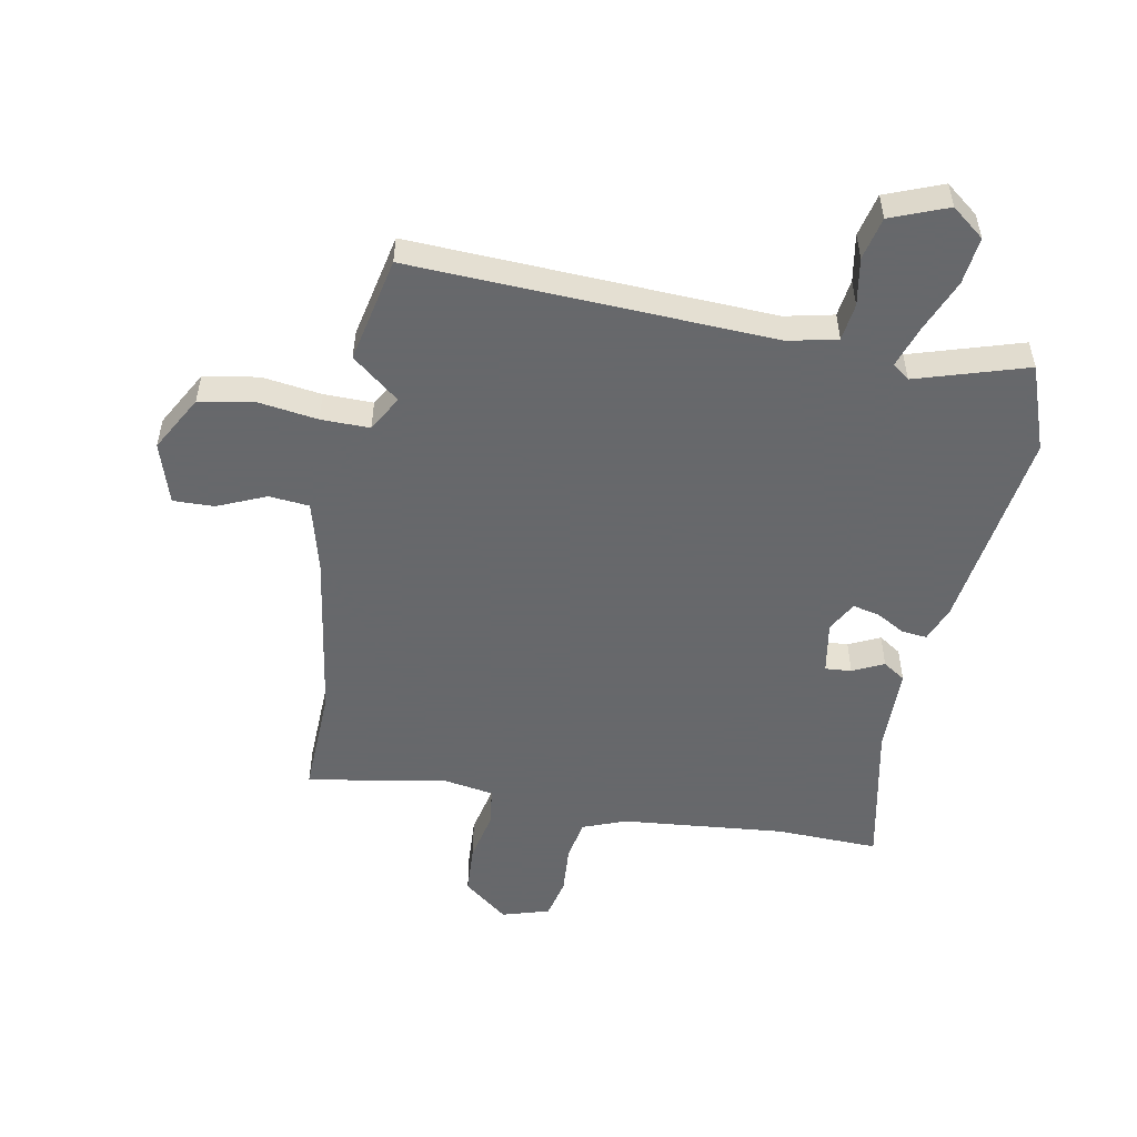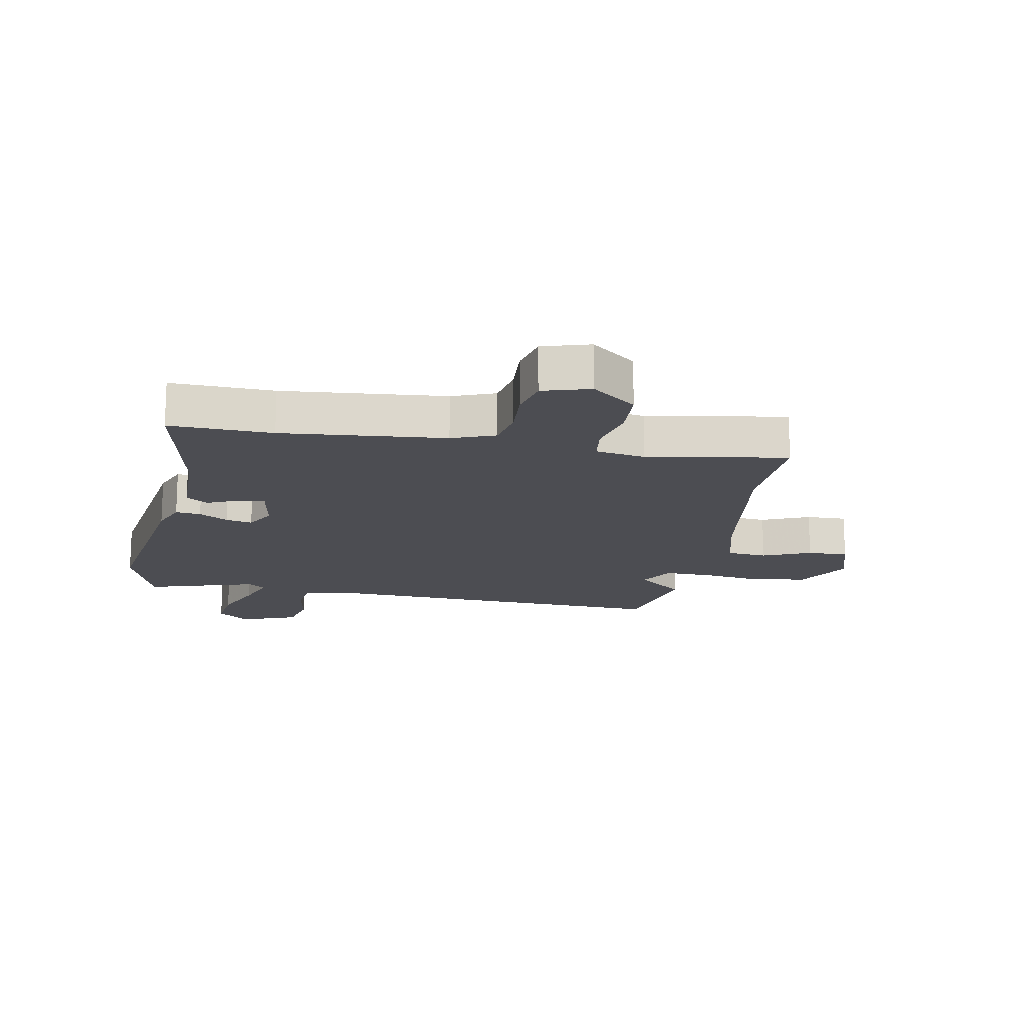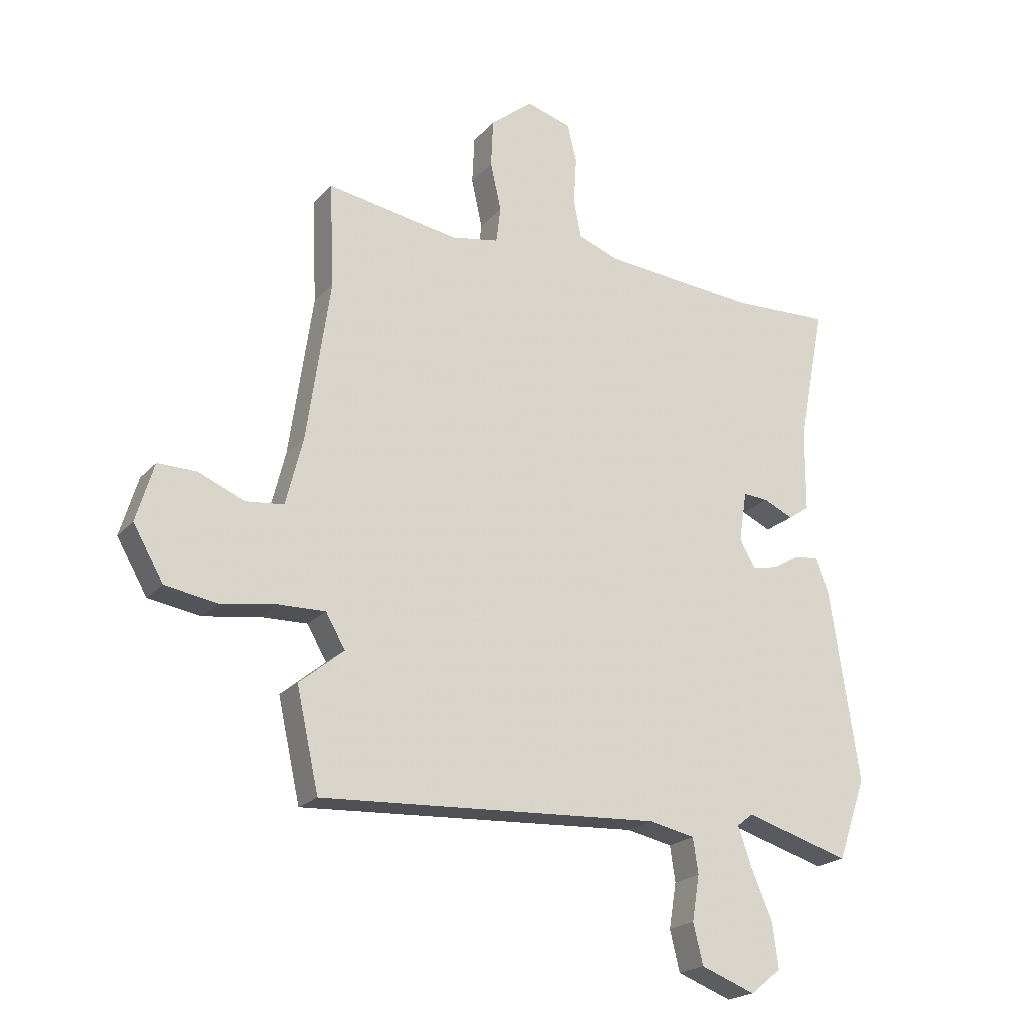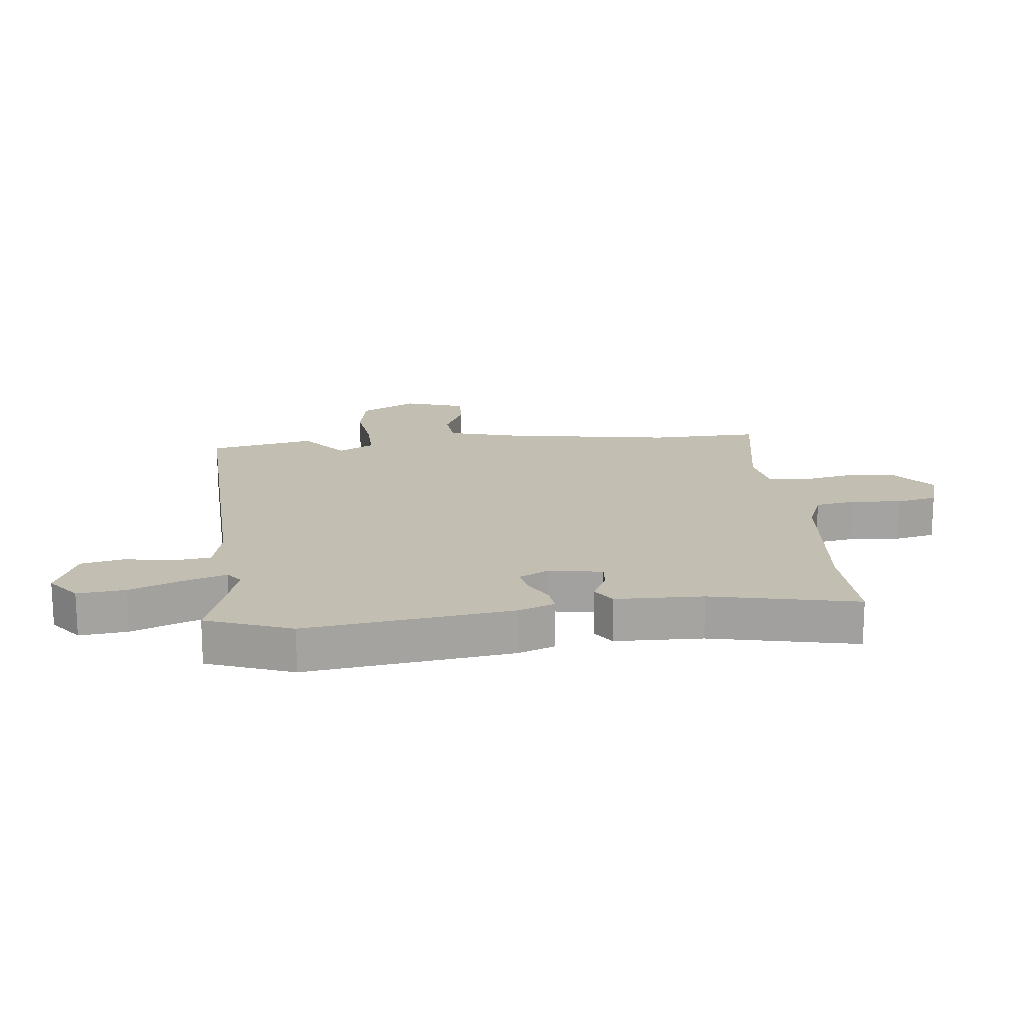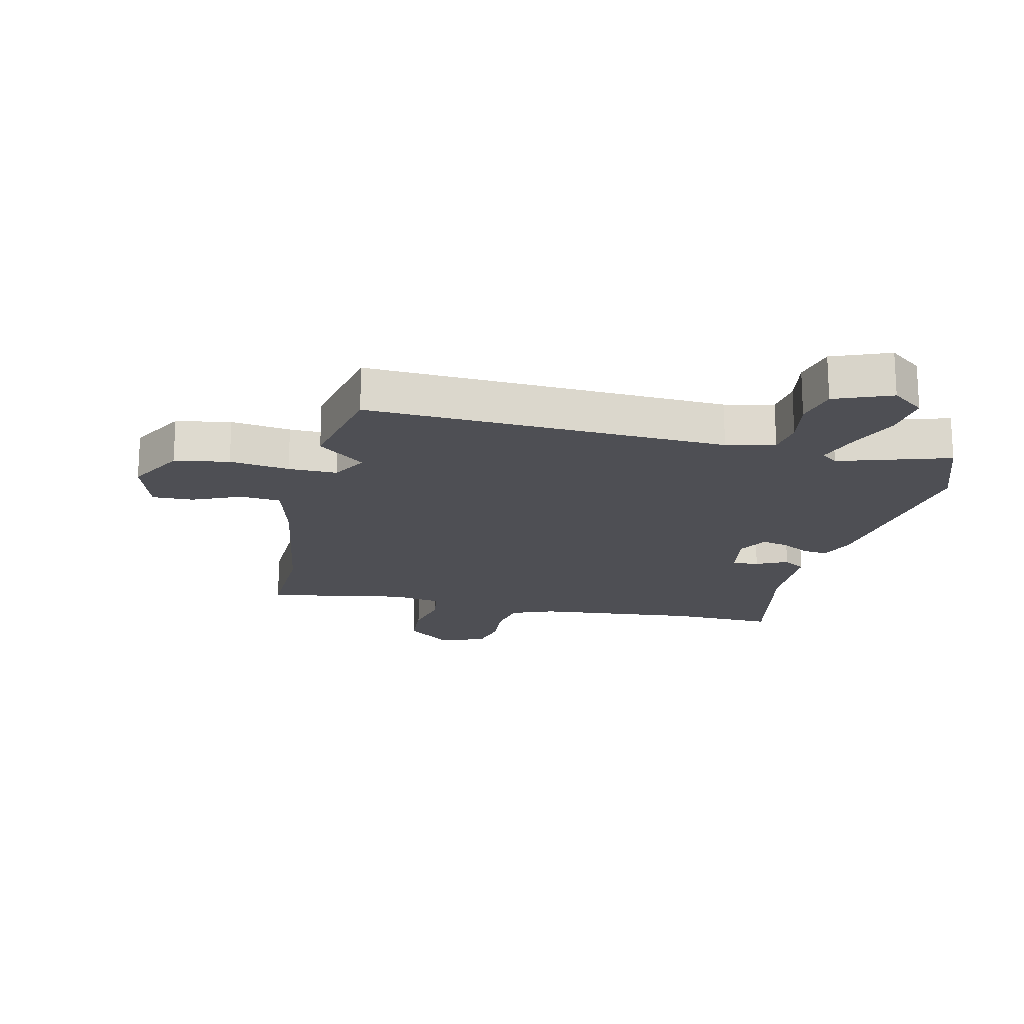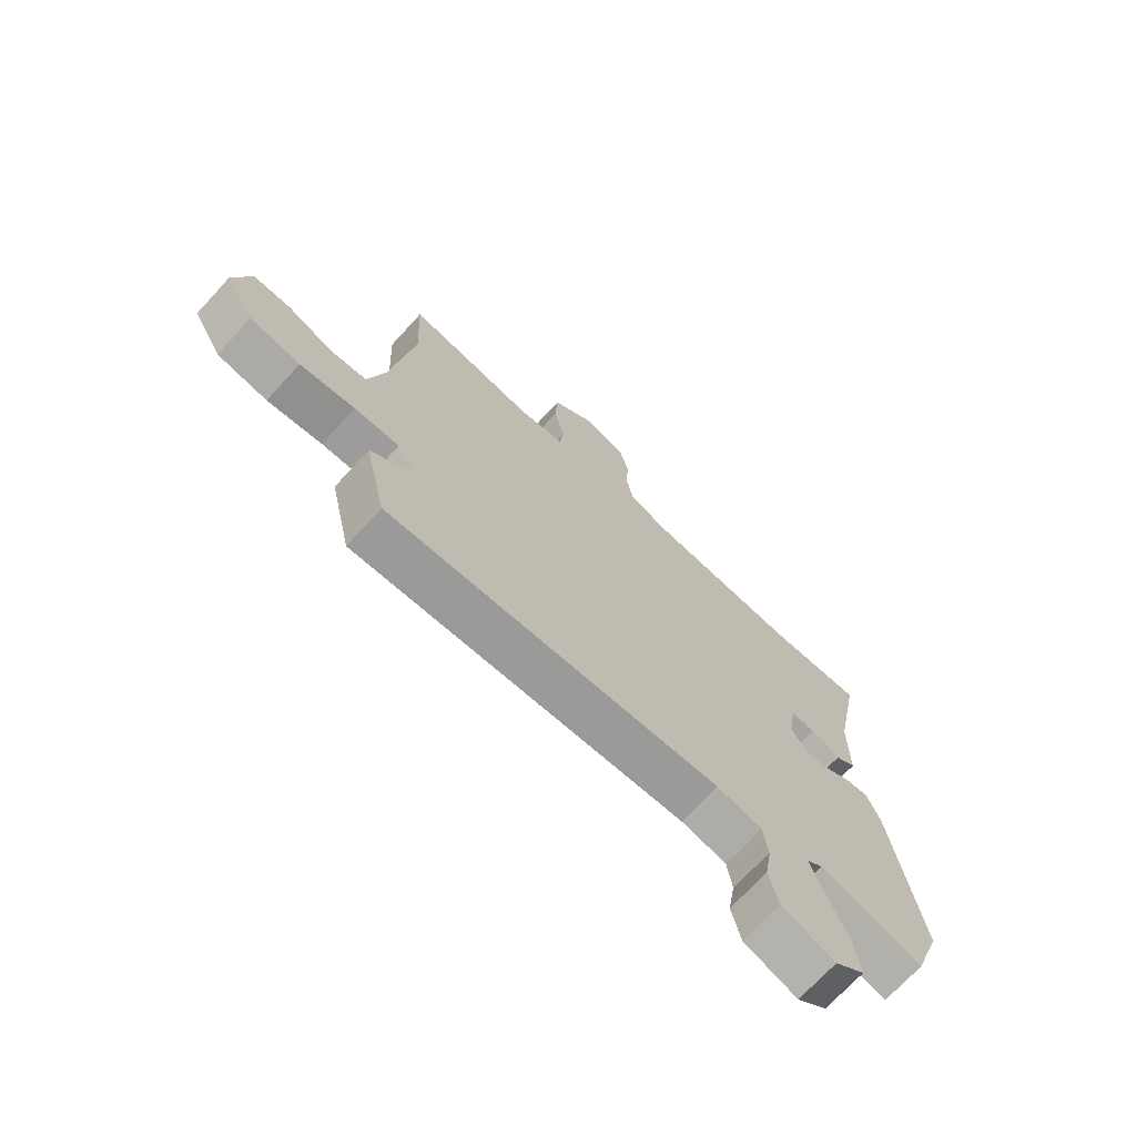
<metadata>
{"format":"obj","ext":"obj","renderer":"f3d","projection":"perspective","resolution":1024,"background":"white","views":[{"elev":-52.3,"azim":170.0,"up":"+Y"},{"elev":-16.3,"azim":-10.2,"up":"+Y"},{"elev":-21.0,"azim":151.0,"up":"+Z"},{"elev":17.1,"azim":-95.2,"up":"+Y"},{"elev":-18.4,"azim":167.8,"up":"+Y"},{"elev":-71.1,"azim":137.5,"up":"+Z"}]}
</metadata>
<code>
v 0.531 0.07 -0.359
v 0.492 0.07 -0.535
v -0.107 0.07 -0.502
v -0.188 0.07 -0.519
v -0.197 0.07 -0.581
v -0.184 0.07 -0.66
v -0.201 0.07 -0.731
v -0.296 0.07 -0.767
v -0.35 0.07 -0.724
v -0.34 0.07 -0.645
v -0.303 0.07 -0.558
v -0.279 0.07 -0.489
v -0.307 0.07 -0.467
v -0.492 0.07 -0.522
v -0.542 0.07 -0.379
v -0.491 0.07 -0.04
v -0.467 0.07 0.02
v -0.425 0.07 0.015
v -0.377 0.07 -0.013
v -0.333 0.07 -0.023
v -0.305 0.07 0.027
v -0.319 0.07 0.115
v -0.363 0.07 0.112
v -0.415 0.07 0.088
v -0.452 0.07 0.113
v -0.453 0.07 0.258
v -0.5 0.07 0.5
v -0.329 0.07 0.493
v -0.057 0.07 0.516
v 0.015 0.07 0.543
v 0.028 0.07 0.611
v 0.023 0.07 0.693
v 0.039 0.07 0.76
v 0.118 0.07 0.783
v 0.192 0.07 0.723
v 0.196 0.07 0.639
v 0.177 0.07 0.554
v 0.185 0.07 0.491
v 0.268 0.07 0.476
v 0.501 0.07 0.514
v 0.493 0.07 0.332
v 0.534 0.07 0.048
v 0.564 0.07 -0.071
v 0.631 0.07 -0.078
v 0.712 0.07 -0.044
v 0.78 0.07 -0.043
v 0.811 0.07 -0.145
v 0.758 0.07 -0.238
v 0.667 0.07 -0.253
v 0.568 0.07 -0.238
v 0.487 0.07 -0.236
v 0.453 0.07 -0.295
v 0.531 0 -0.359
v 0.492 0 -0.535
v -0.107 0 -0.502
v -0.188 0 -0.519
v -0.197 0 -0.581
v -0.184 0 -0.66
v -0.201 0 -0.731
v -0.296 0 -0.767
v -0.35 0 -0.724
v -0.34 0 -0.645
v -0.303 0 -0.558
v -0.279 0 -0.489
v -0.307 0 -0.467
v -0.492 0 -0.522
v -0.542 0 -0.379
v -0.491 0 -0.04
v -0.467 0 0.02
v -0.425 0 0.015
v -0.377 0 -0.013
v -0.333 0 -0.023
v -0.305 0 0.027
v -0.319 0 0.115
v -0.363 0 0.112
v -0.415 0 0.088
v -0.452 0 0.113
v -0.453 0 0.258
v -0.5 0 0.5
v -0.329 0 0.493
v -0.057 0 0.516
v 0.015 0 0.543
v 0.028 0 0.611
v 0.023 0 0.693
v 0.039 0 0.76
v 0.118 0 0.783
v 0.192 0 0.723
v 0.196 0 0.639
v 0.177 0 0.554
v 0.185 0 0.491
v 0.268 0 0.476
v 0.501 0 0.514
v 0.493 0 0.332
v 0.534 0 0.048
v 0.564 0 -0.071
v 0.631 0 -0.078
v 0.712 0 -0.044
v 0.78 0 -0.043
v 0.811 0 -0.145
v 0.758 0 -0.238
v 0.667 0 -0.253
v 0.568 0 -0.238
v 0.487 0 -0.236
v 0.453 0 -0.295
f 47 48 49 50
f 47 50 51
f 44 45 46 47
f 43 44 47 51
f 42 43 51 52
f 39 40 41
f 38 39 41 42
f 34 35 36 37
f 34 37 38
f 31 32 33 34
f 30 31 34 38
f 29 30 38 42
f 26 27 28
f 23 24 25 26
f 22 23 26 28
f 21 22 28 29
f 16 17 18 19
f 16 19 20
f 13 14 15 16
f 12 13 16 20
f 8 9 10 11
f 8 11 12
f 5 6 7 8
f 4 5 8 12
f 3 4 12 20
f 52 1 2 3
f 21 29 42 52
f 3 20 21 52
f 102 101 100 99
f 103 102 99
f 99 98 97 96
f 103 99 96 95
f 104 103 95 94
f 93 92 91
f 94 93 91 90
f 89 88 87 86
f 90 89 86
f 86 85 84 83
f 90 86 83 82
f 94 90 82 81
f 80 79 78
f 78 77 76 75
f 80 78 75 74
f 81 80 74 73
f 71 70 69 68
f 72 71 68
f 68 67 66 65
f 72 68 65 64
f 63 62 61 60
f 64 63 60
f 60 59 58 57
f 64 60 57 56
f 72 64 56 55
f 55 54 53 104
f 104 94 81 73
f 104 73 72 55
f 1 53 54 2
f 2 54 55 3
f 3 55 56 4
f 4 56 57 5
f 5 57 58 6
f 6 58 59 7
f 7 59 60 8
f 8 60 61 9
f 9 61 62 10
f 10 62 63 11
f 11 63 64 12
f 12 64 65 13
f 13 65 66 14
f 14 66 67 15
f 15 67 68 16
f 16 68 69 17
f 17 69 70 18
f 18 70 71 19
f 19 71 72 20
f 20 72 73 21
f 21 73 74 22
f 22 74 75 23
f 23 75 76 24
f 24 76 77 25
f 25 77 78 26
f 26 78 79 27
f 27 79 80 28
f 28 80 81 29
f 29 81 82 30
f 30 82 83 31
f 31 83 84 32
f 32 84 85 33
f 33 85 86 34
f 34 86 87 35
f 35 87 88 36
f 36 88 89 37
f 37 89 90 38
f 38 90 91 39
f 39 91 92 40
f 40 92 93 41
f 41 93 94 42
f 42 94 95 43
f 43 95 96 44
f 44 96 97 45
f 45 97 98 46
f 46 98 99 47
f 47 99 100 48
f 48 100 101 49
f 49 101 102 50
f 50 102 103 51
f 51 103 104 52
f 52 104 53 1

</code>
